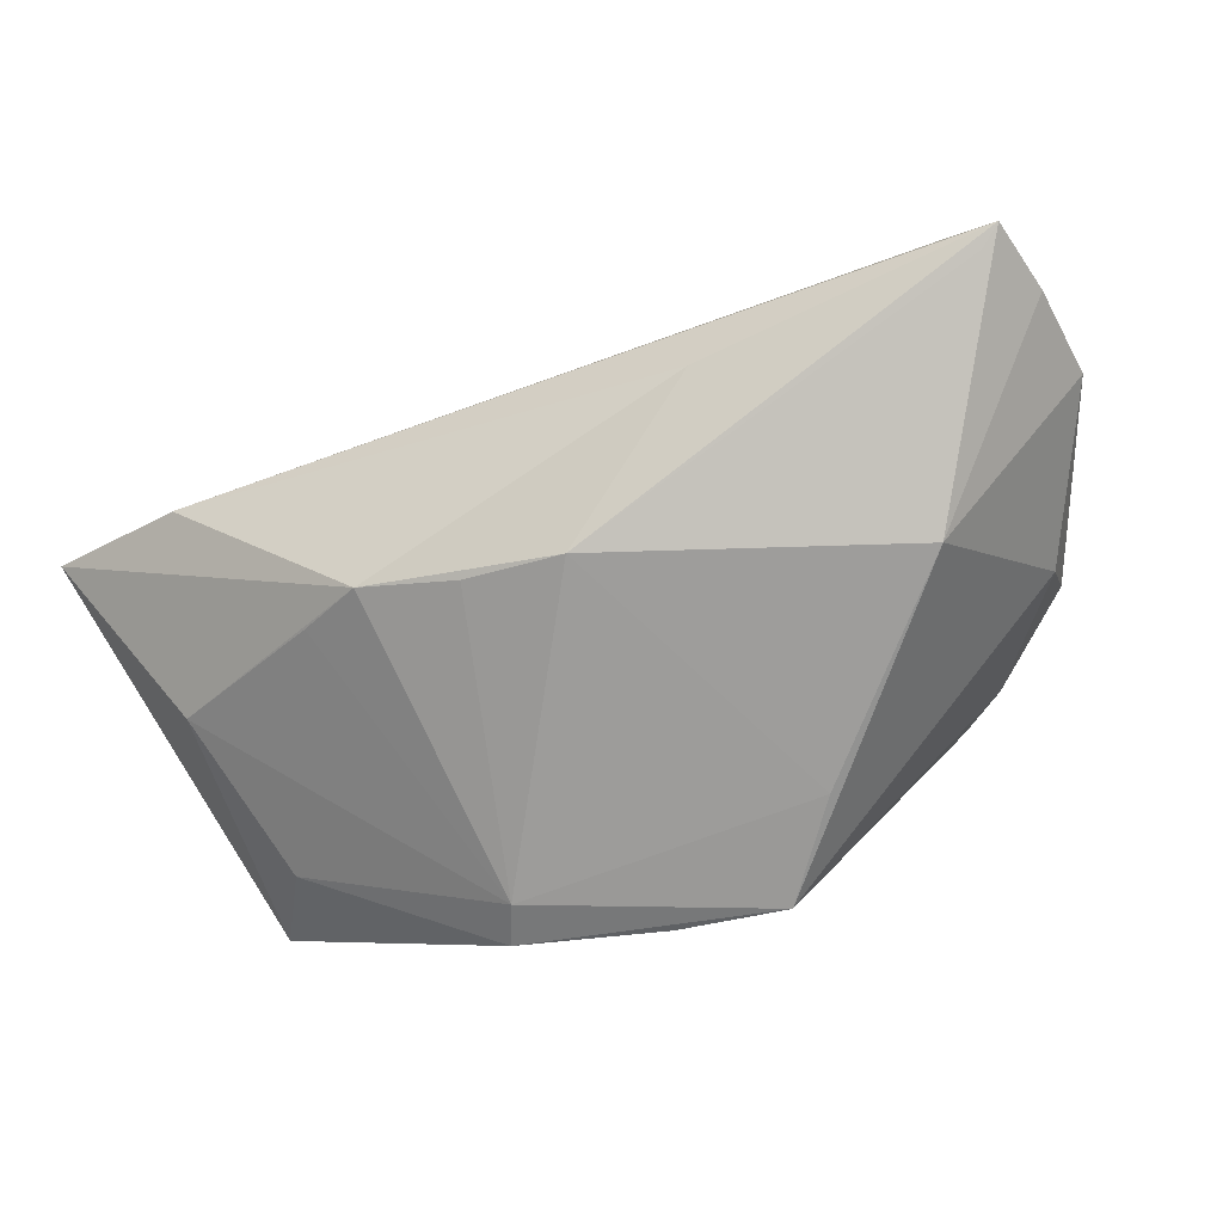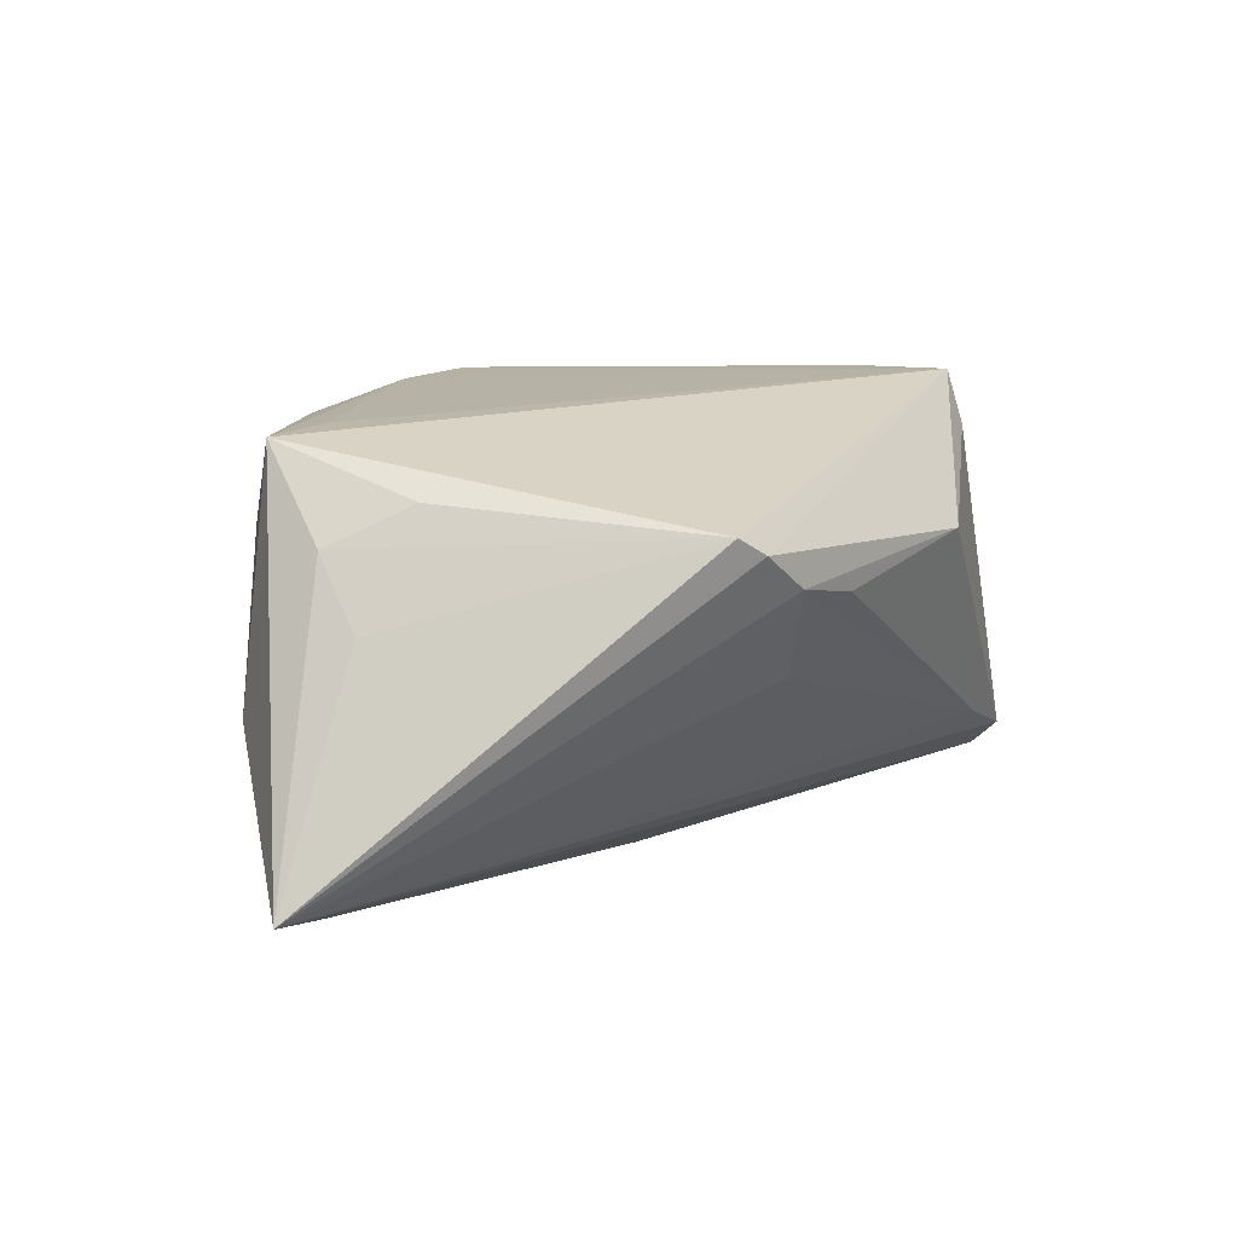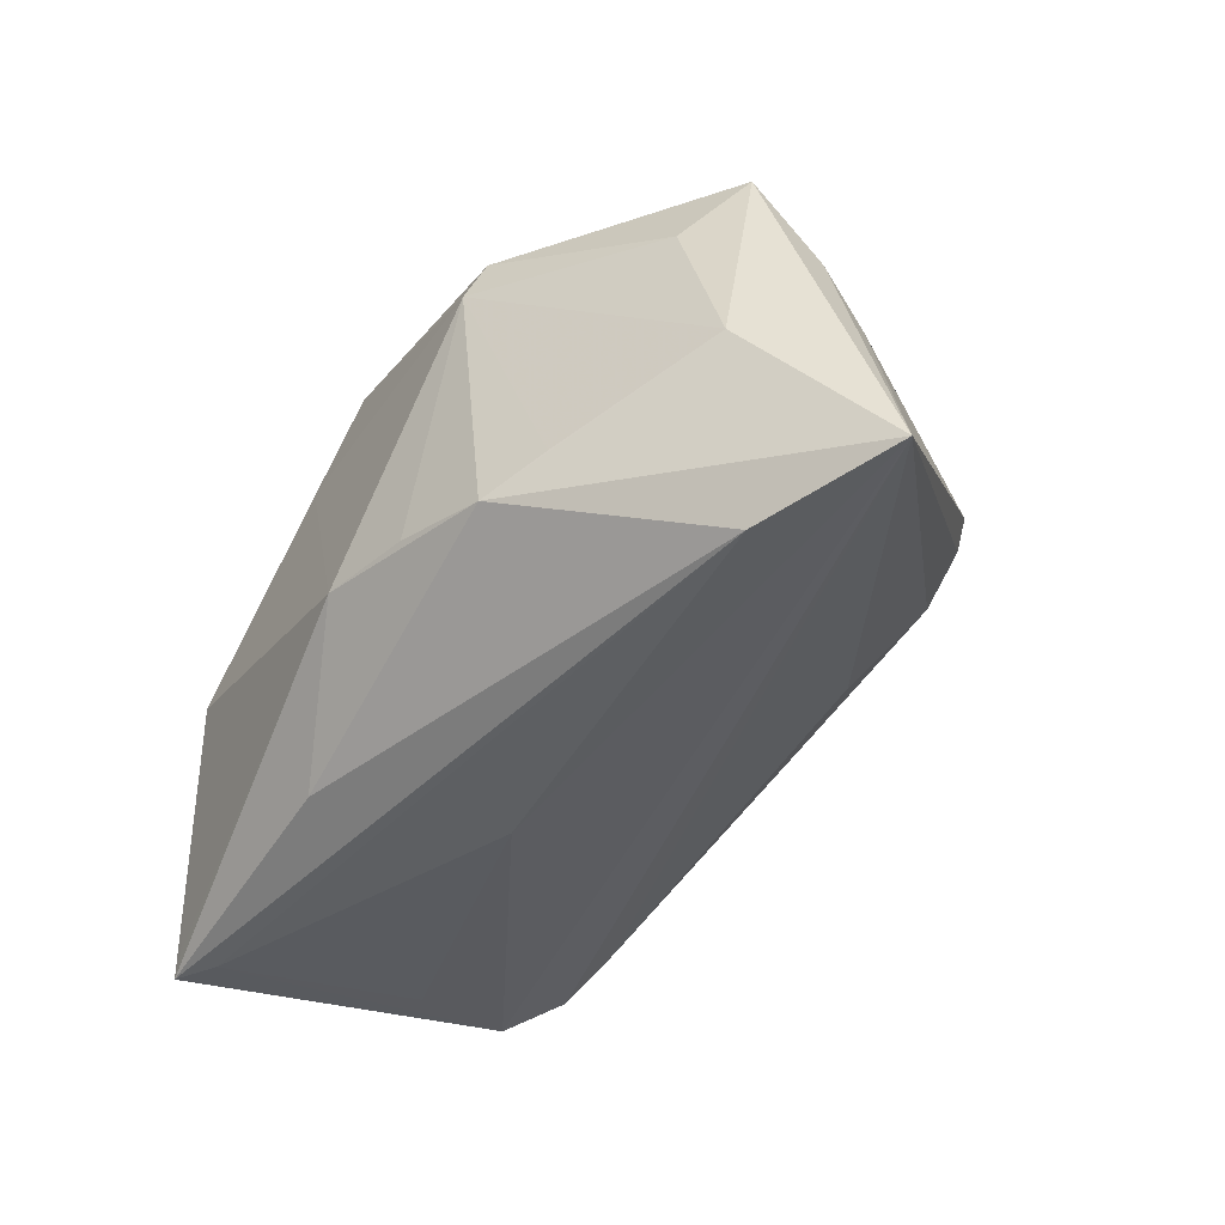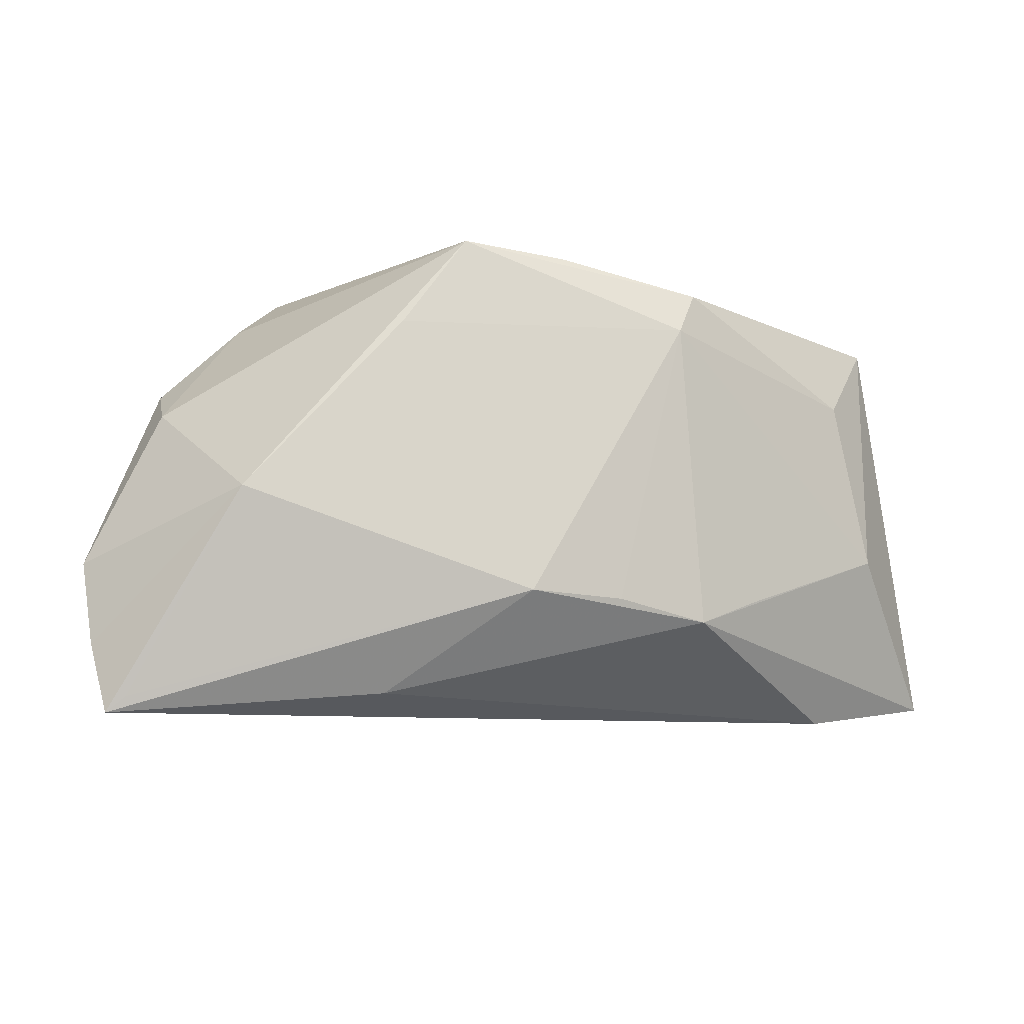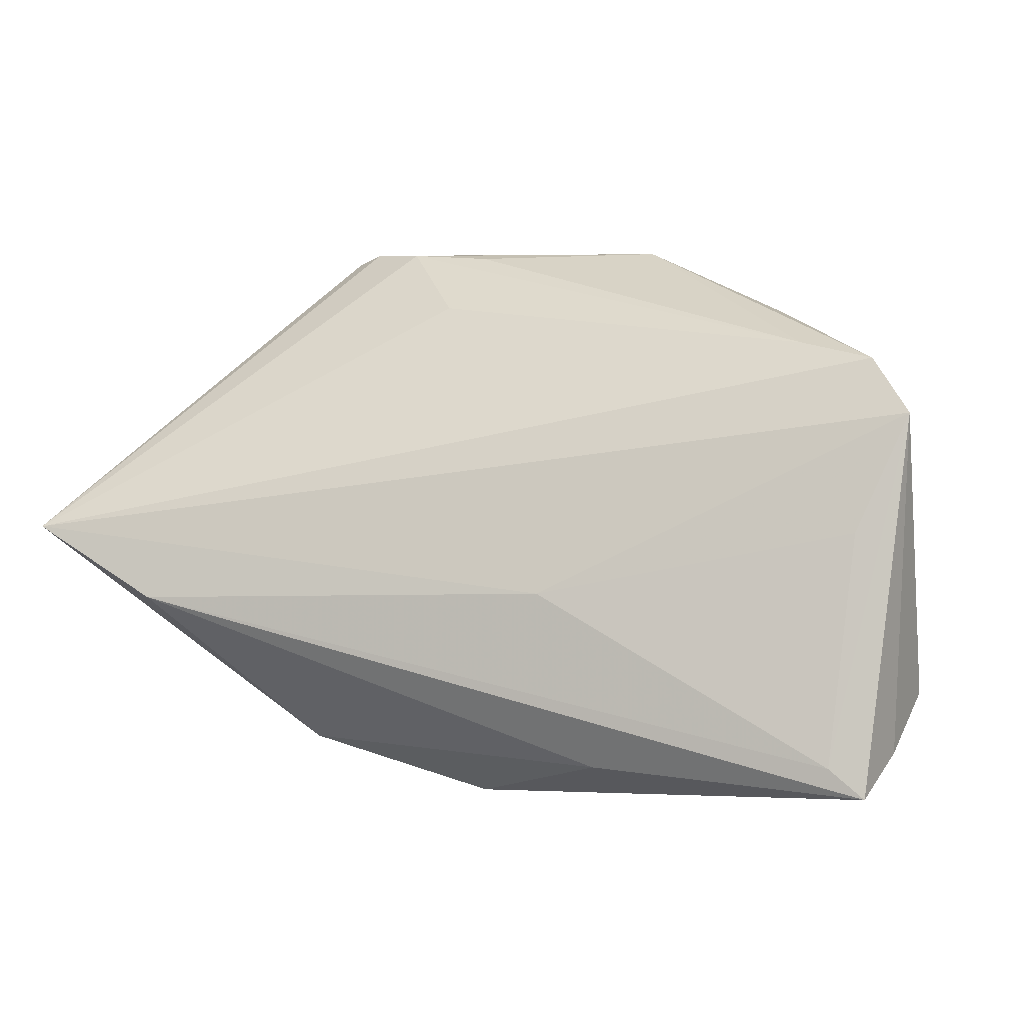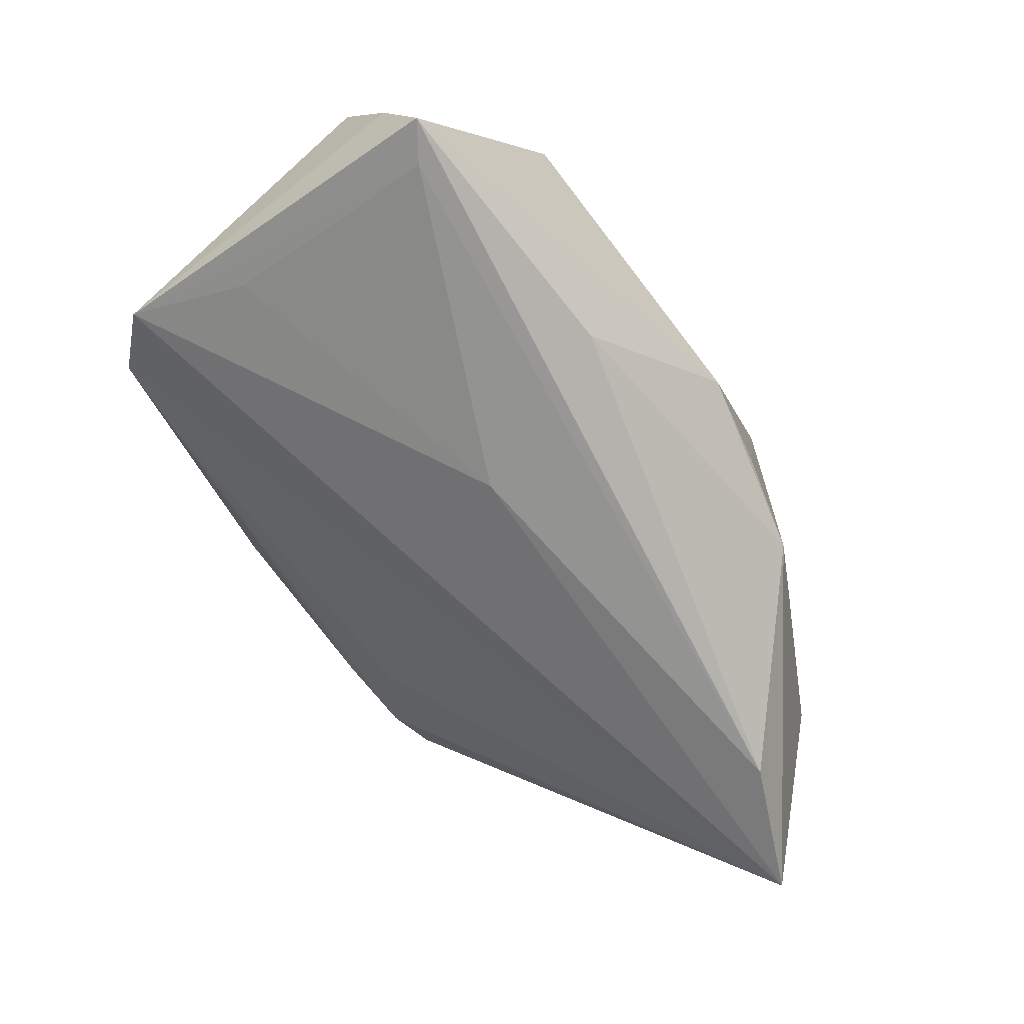
<metadata>
{"format":"obj","ext":"obj","renderer":"f3d","projection":"perspective","resolution":1024,"background":"white","views":[{"elev":-76.4,"azim":-159.1,"up":"+Y"},{"elev":3.9,"azim":126.1,"up":"+Z"},{"elev":-46.6,"azim":59.3,"up":"+Z"},{"elev":-9.0,"azim":-5.8,"up":"+Z"},{"elev":7.7,"azim":-163.1,"up":"+Y"},{"elev":-71.4,"azim":-50.9,"up":"+Z"}]}
</metadata>
<code>
v -0.04528 -0.02285 -0.03077
v -0.05426 -0.01691 -0.01075
v -0.04989 -0.02637 -0.03099
v -0.04579 -0.003239 0.01489
v -0.02977 0.008678 0.03177
v -0.03518 -0.000121 0.02541
v -0.004254 -0.02865 0.03177
v 0.03507 -0.0225 -0.01556
v 0.05545 0.005982 0.001293
v -0.05096 -0.006465 -0.002193
v -0.03808 0.02897 -0.01295
v -0.01262 -0.03043 0.02017
v 0.0489 0.009271 0.01529
v 0.02852 0.03966 0.009721
v 0.05571 0.001066 0.01033
v 0.02666 -0.02698 0.02535
v -0.04733 -0.02698 -0.02895
v 0.04744 -0.005969 -0.03086
v 0.02451 -0.02891 0.02018
v -0.05234 -0.02248 -0.02189
v 0.008992 -0.02744 0.02994
v -0.007085 -0.003001 -0.02912
v 0.05411 -0.01181 -0.008562
v -0.04473 -0.01329 0.0102
v -0.03296 -0.0334 -0.002483
v 0.0107 0.03933 0.005204
v 0.06458 0.002712 -0.02837
v 0.01289 0.03256 -0.004512
v 0.0322 0.0383 0.0117
v -0.01257 0.04003 0.01173
v 0.02752 -0.02666 -0.01873
v 0.0042 -0.0334 -0.01543
v 0.01601 -0.03029 -0.01612
v -0.02838 0.01689 0.03177
v -0.03517 0.009484 0.0276
v -0.01444 -0.02562 -0.02826
v -0.04762 0.0273 -0.01525
v 0.04908 -0.01433 0.01292
v -0.02839 0.02977 0.03106
v 0.05465 -0.007295 0.02219
v -0.03986 0.01277 0.01997
v 0.02136 0.03971 0.005874
v -0.04701 0.00579 -0.02341
v -0.0529 0.0207 -0.01895
v 0.04451 -0.008135 0.02383
v -0.02872 0.03176 0.02419
f 16 7 19
f 27 44 37
f 10 44 2
f 2 4 10
f 10 4 44
f 6 7 5
f 27 28 42
f 39 45 40
f 39 37 44
f 19 32 33
f 33 31 19
f 32 31 33
f 27 40 23
f 23 31 27
f 12 32 19
f 12 25 32
f 19 7 12
f 7 25 12
f 24 25 7
f 7 6 24
f 24 6 4
f 24 4 2
f 2 25 24
f 40 45 21
f 21 16 40
f 7 16 21
f 21 39 7
f 45 39 21
f 30 42 26
f 11 42 28
f 11 28 27
f 27 37 11
f 11 26 42
f 11 37 30
f 30 26 11
f 5 39 35
f 35 6 5
f 4 6 35
f 44 4 41
f 4 35 41
f 41 35 39
f 41 39 44
f 29 39 40
f 29 9 27
f 5 7 34
f 34 39 5
f 7 39 34
f 30 37 46
f 46 39 30
f 37 39 46
f 19 31 8
f 8 23 19
f 31 23 8
f 38 16 19
f 19 23 38
f 40 16 38
f 38 23 40
f 22 44 27
f 36 31 32
f 32 3 36
f 2 44 20
f 44 3 20
f 20 25 2
f 20 3 25
f 32 25 17
f 17 3 32
f 25 3 17
f 13 29 40
f 27 42 14
f 14 29 27
f 14 42 30
f 30 39 14
f 39 29 14
f 18 22 27
f 18 36 3
f 27 31 18
f 31 36 18
f 1 3 44
f 1 18 3
f 22 18 1
f 9 29 15
f 29 13 15
f 15 13 40
f 15 40 27
f 27 9 15
f 44 22 43
f 43 1 44
f 22 1 43

</code>
